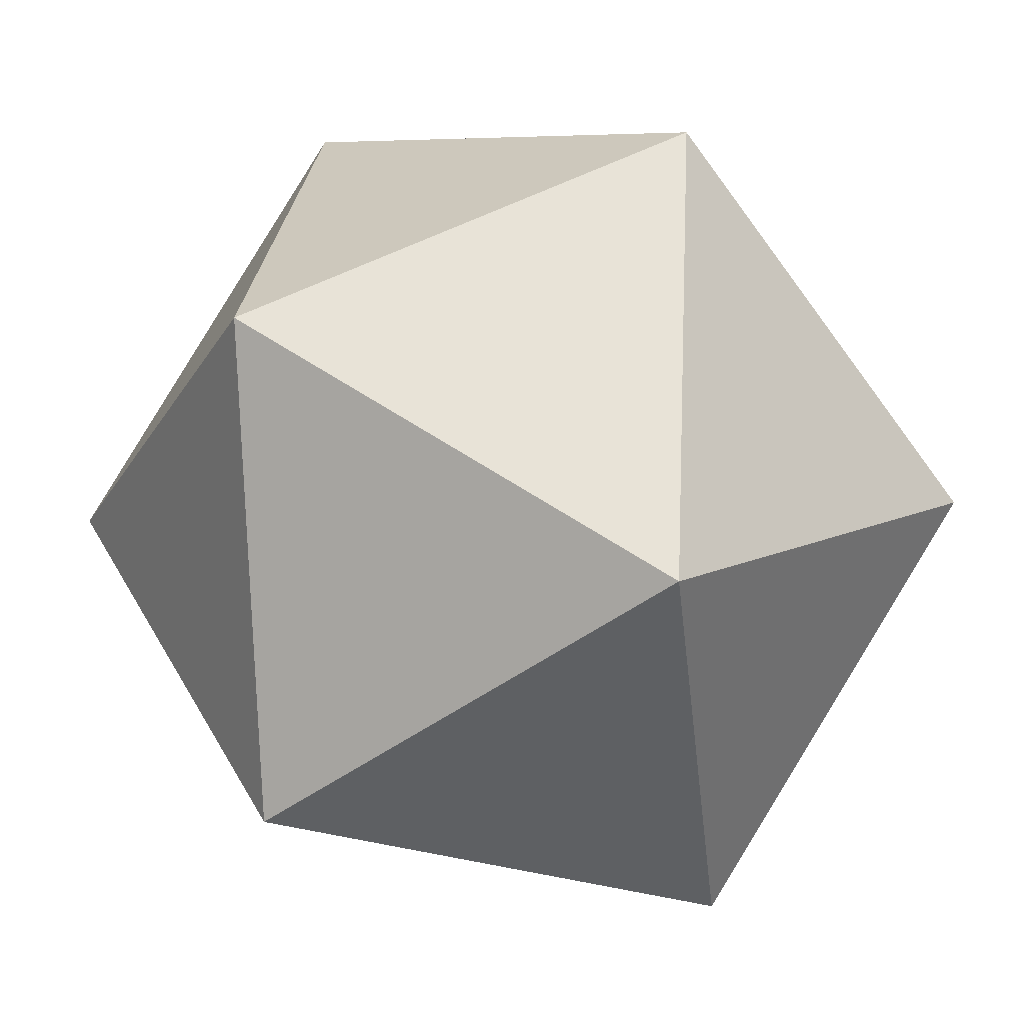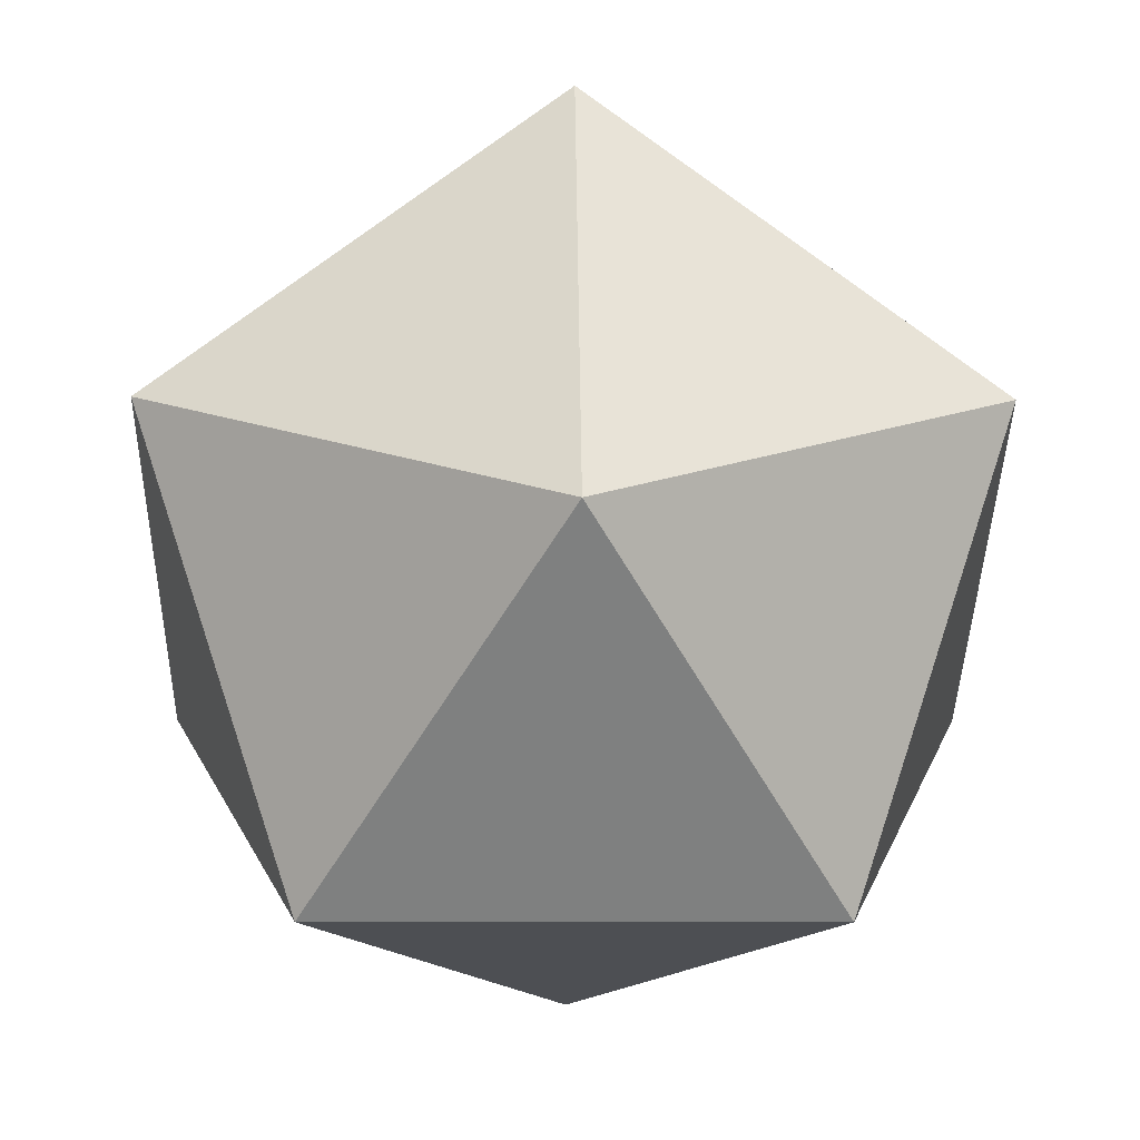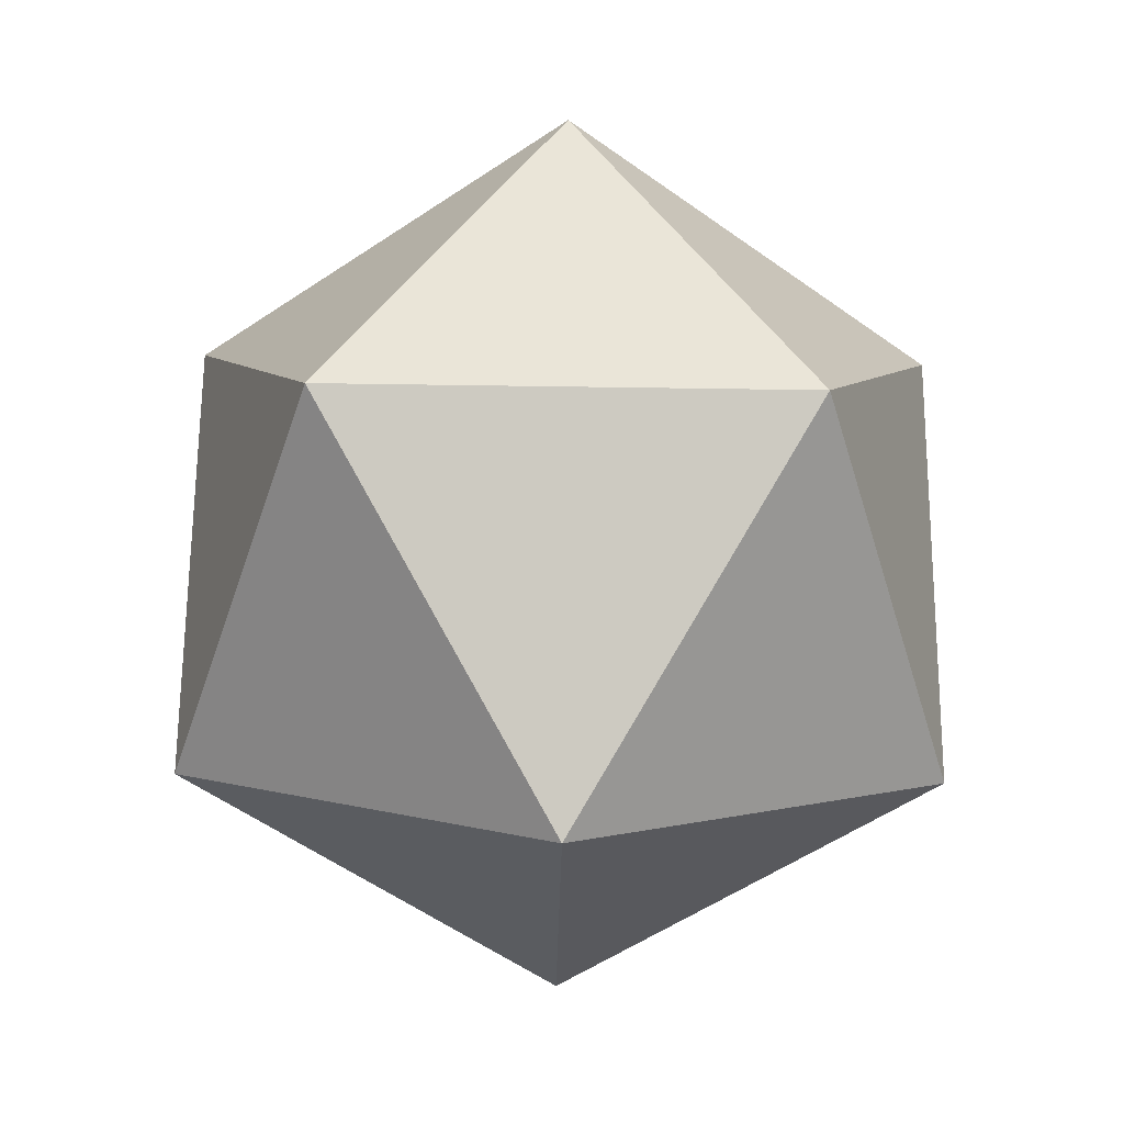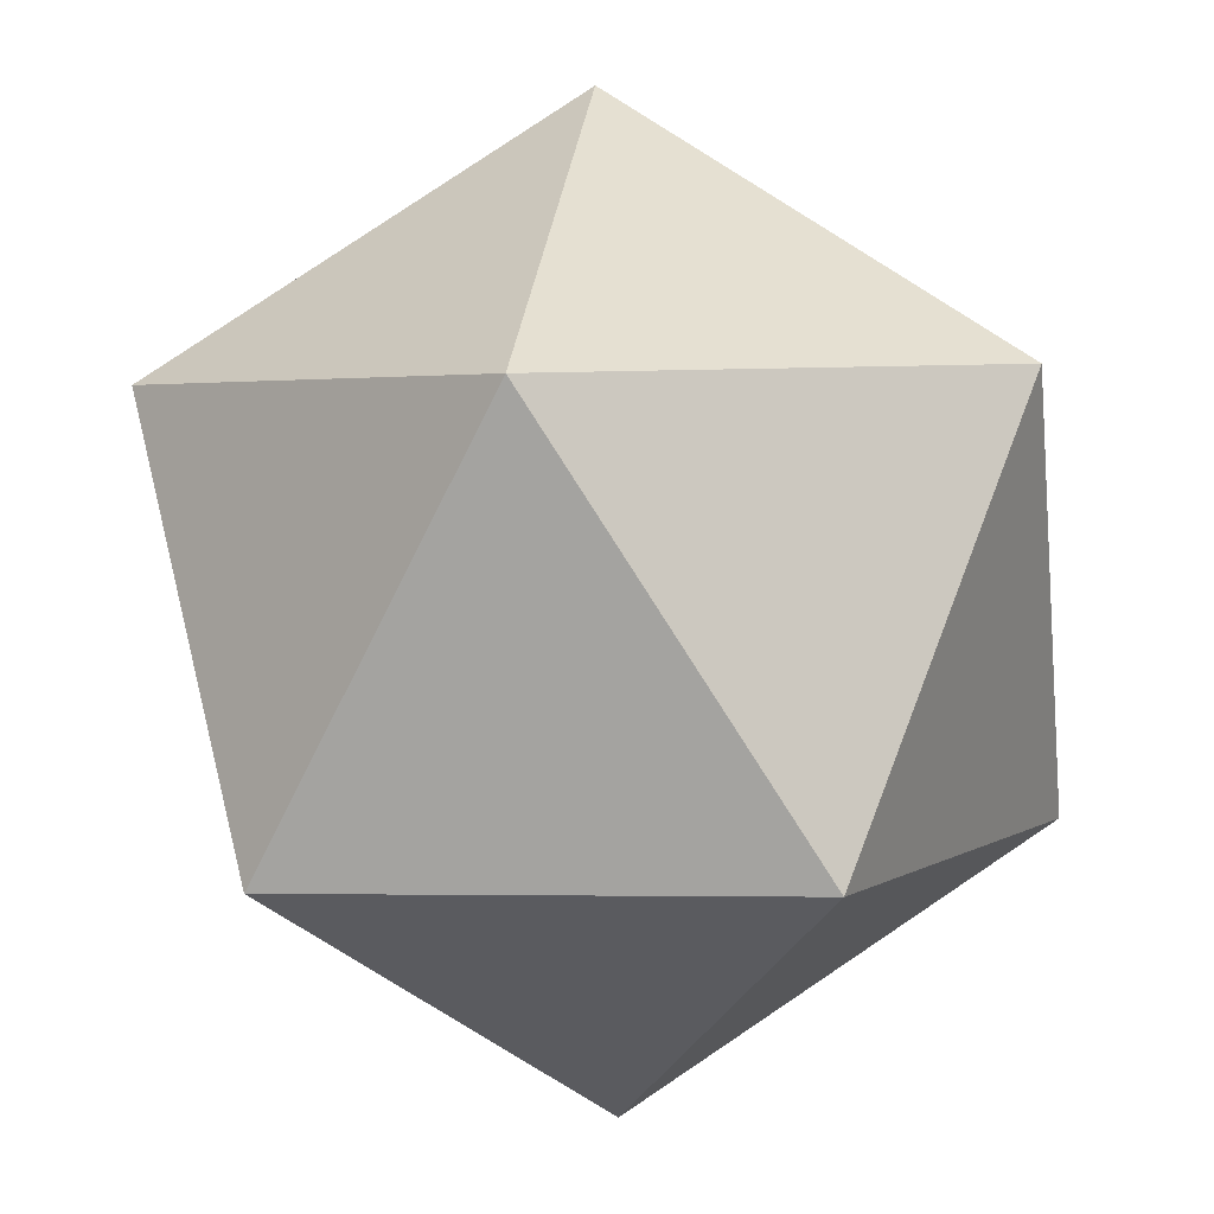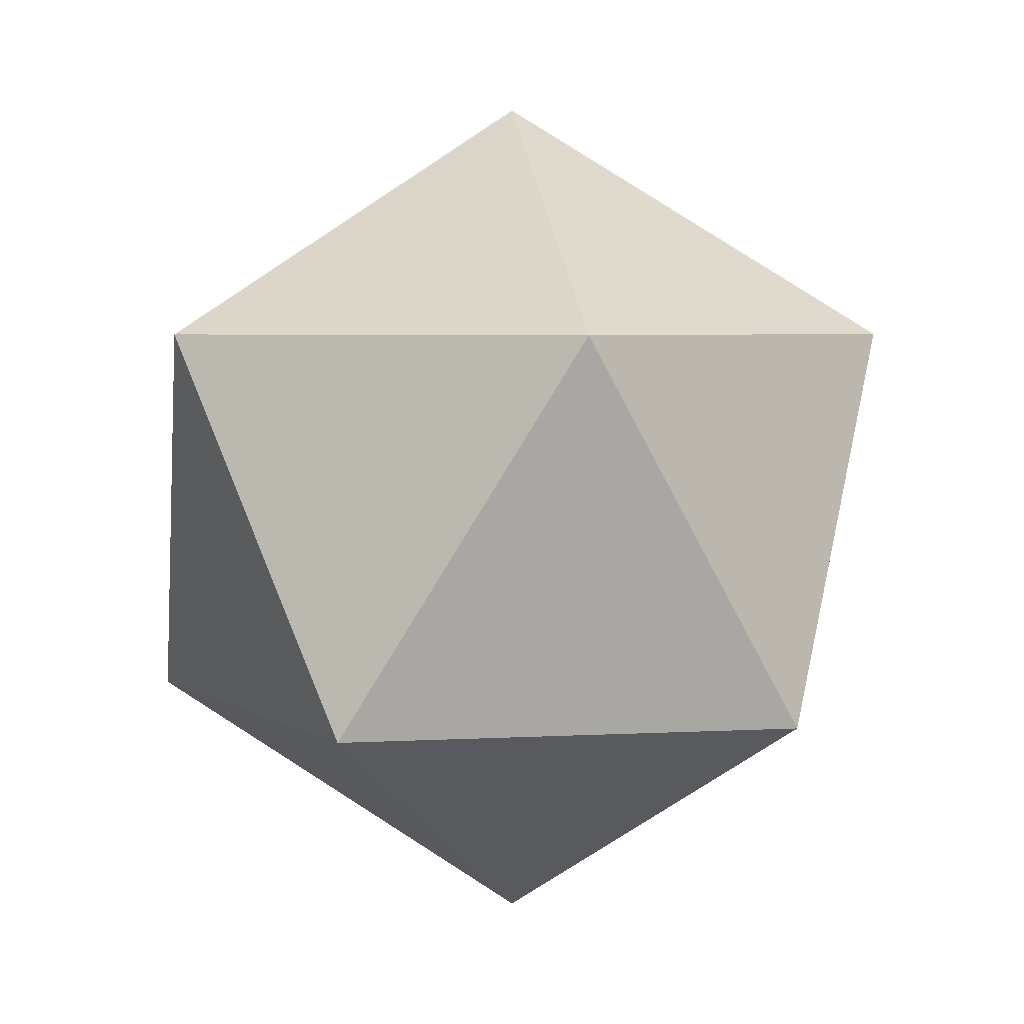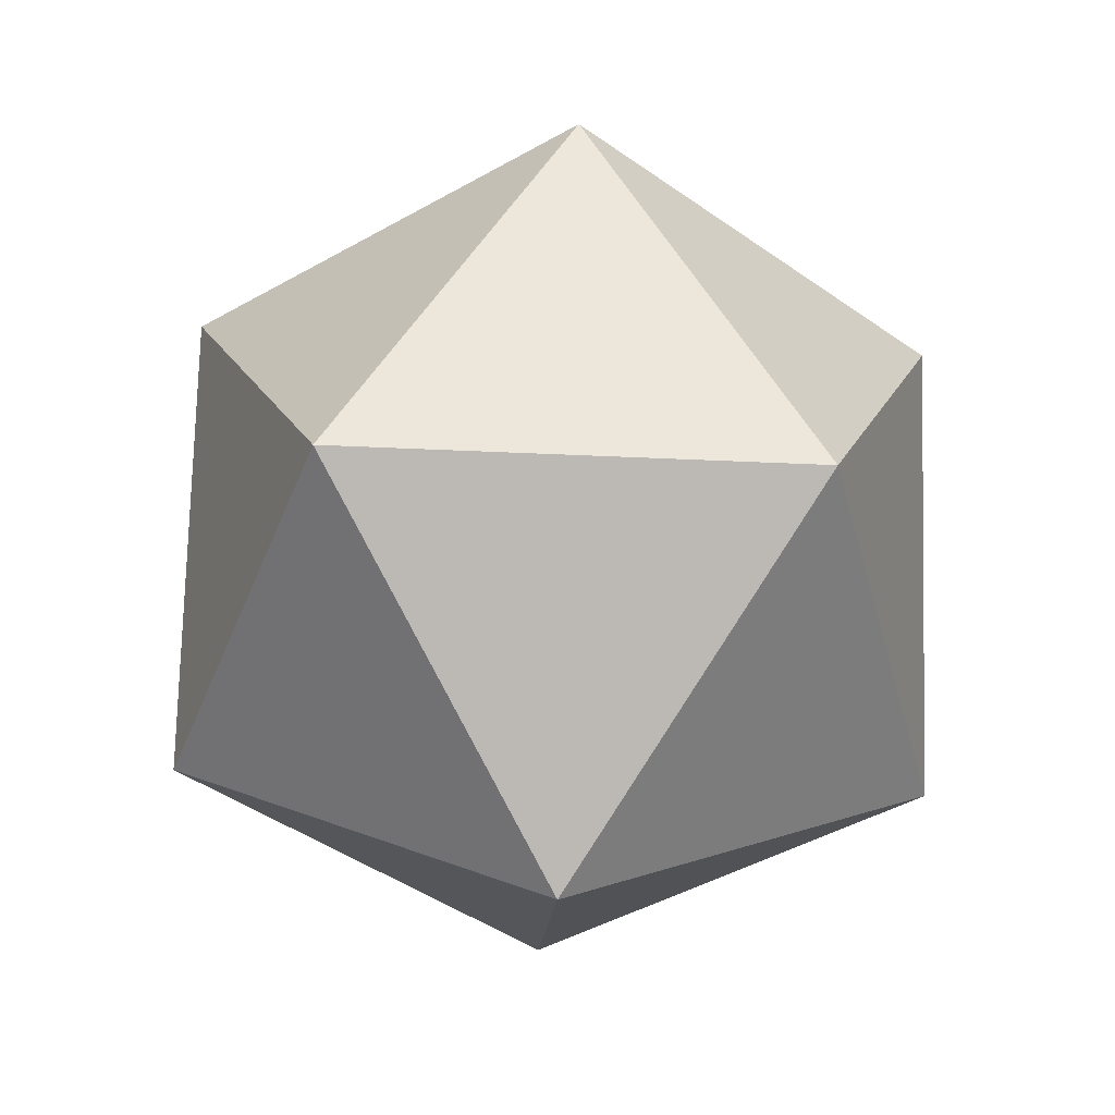
<metadata>
{"format":"obj","ext":"obj","renderer":"f3d","projection":"perspective","resolution":1024,"background":"white","views":[{"elev":-8.8,"azim":98.0,"up":"+Z"},{"elev":-7.2,"azim":-1.2,"up":"+Z"},{"elev":-56.1,"azim":179.1,"up":"+Y"},{"elev":-70.2,"azim":63.6,"up":"+Z"},{"elev":4.4,"azim":97.4,"up":"+Y"},{"elev":-45.7,"azim":105.0,"up":"+Y"}]}
</metadata>
<code>
o Icosphere
v 0 -0.04146 -0
v 0.03943 0 -0.05427
v 0.0638 -0 0.02073
v -0.03943 0 -0.05427
v 0 -0 0.06708
v -0.0638 -0 0.02073
v 0 0.06708 -0.06708
v 0.0638 0.06708 -0.02073
v 0.03943 0.06708 0.05427
v -0.03943 0.06708 0.05427
v -0.0638 0.06708 -0.02073
v 0 0.1085 0
f 1 2 3
f 2 1 4
f 1 3 5
f 1 5 6
f 1 6 4
f 2 4 7
f 3 2 8
f 5 3 9
f 6 5 10
f 4 6 11
f 2 7 8
f 3 8 9
f 5 9 10
f 6 10 11
f 4 11 7
f 8 7 12
f 9 8 12
f 10 9 12
f 11 10 12
f 7 11 12

</code>
